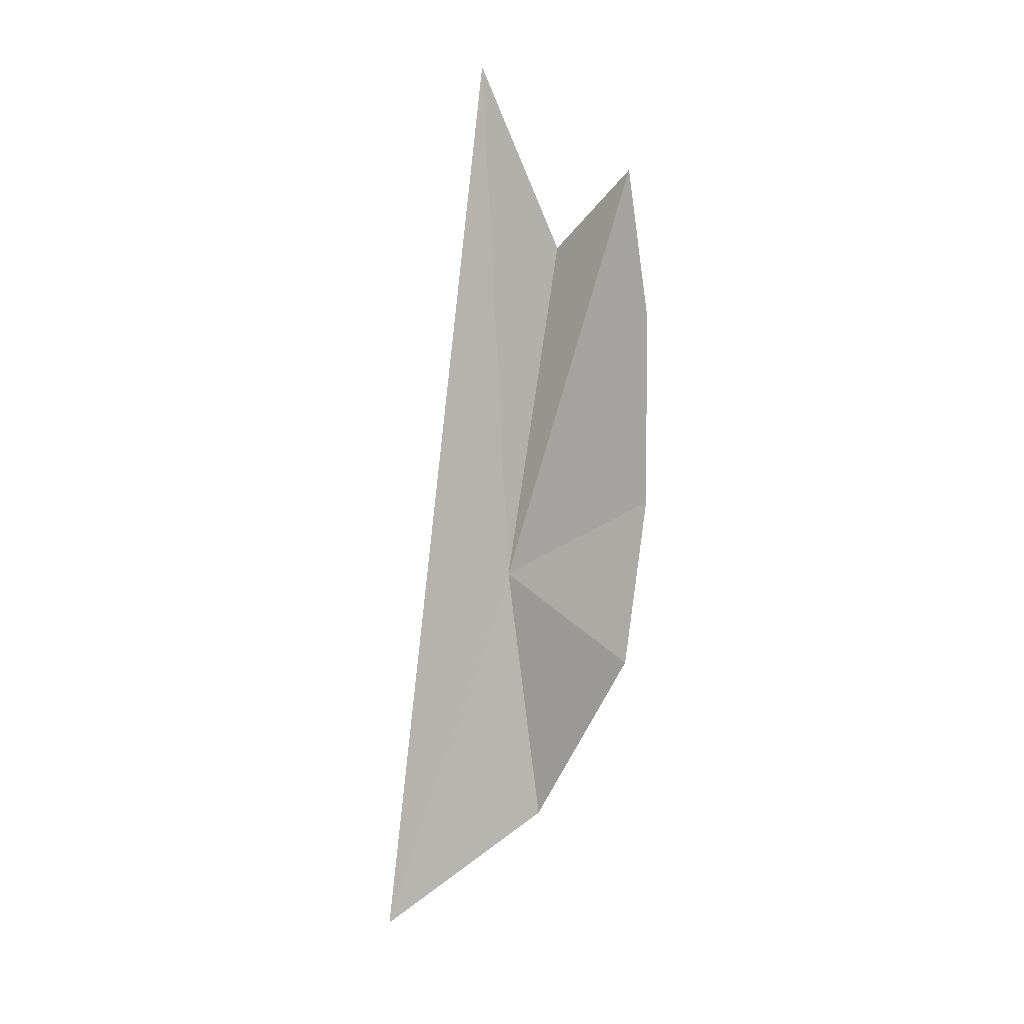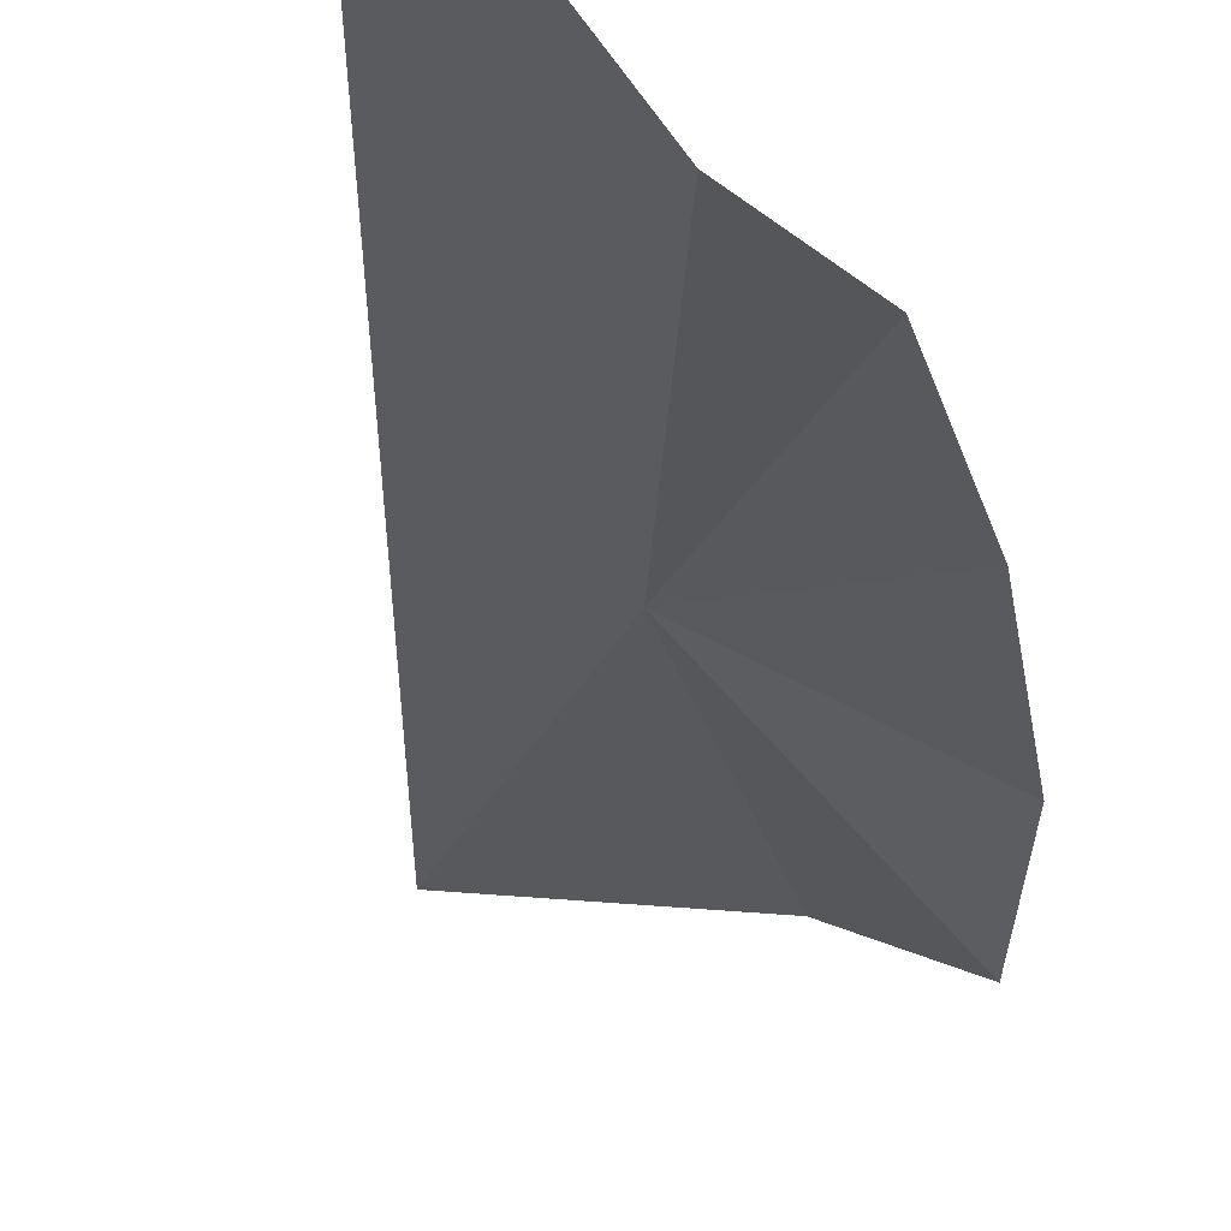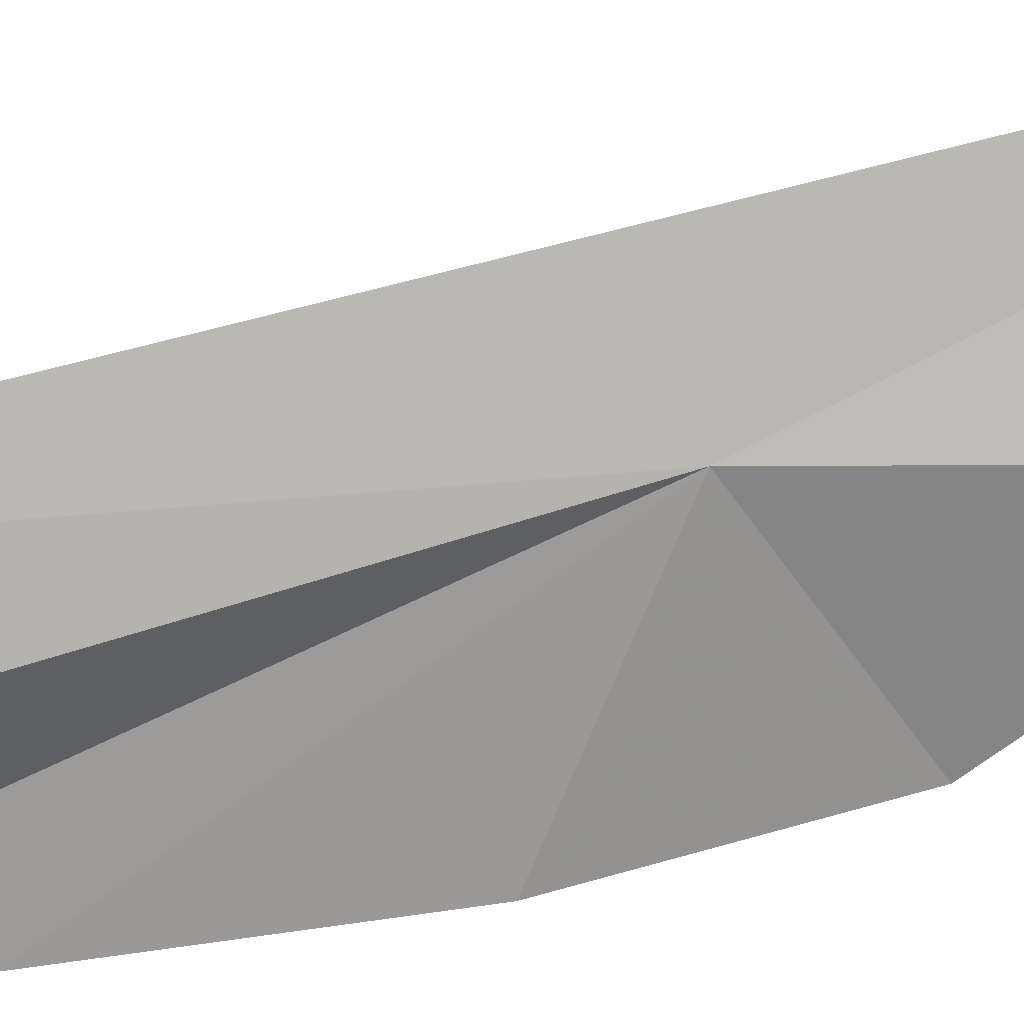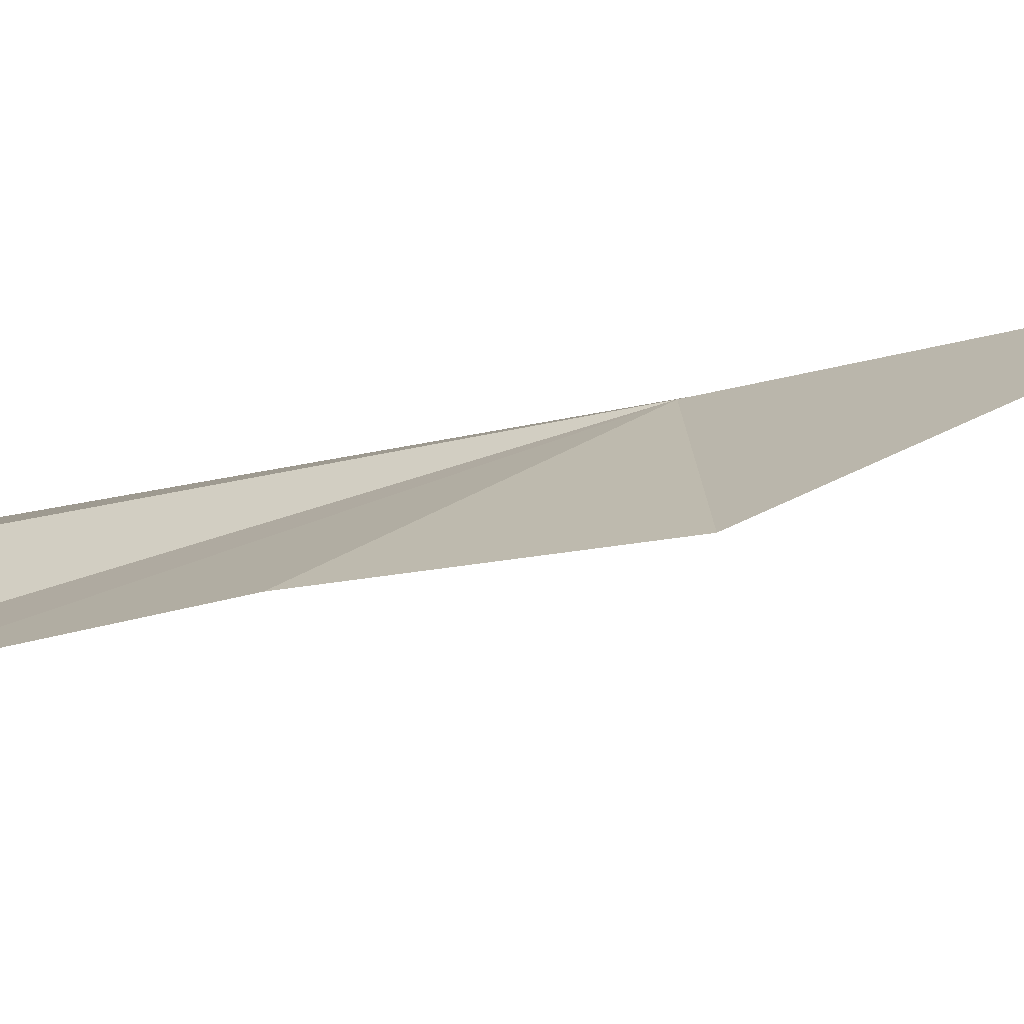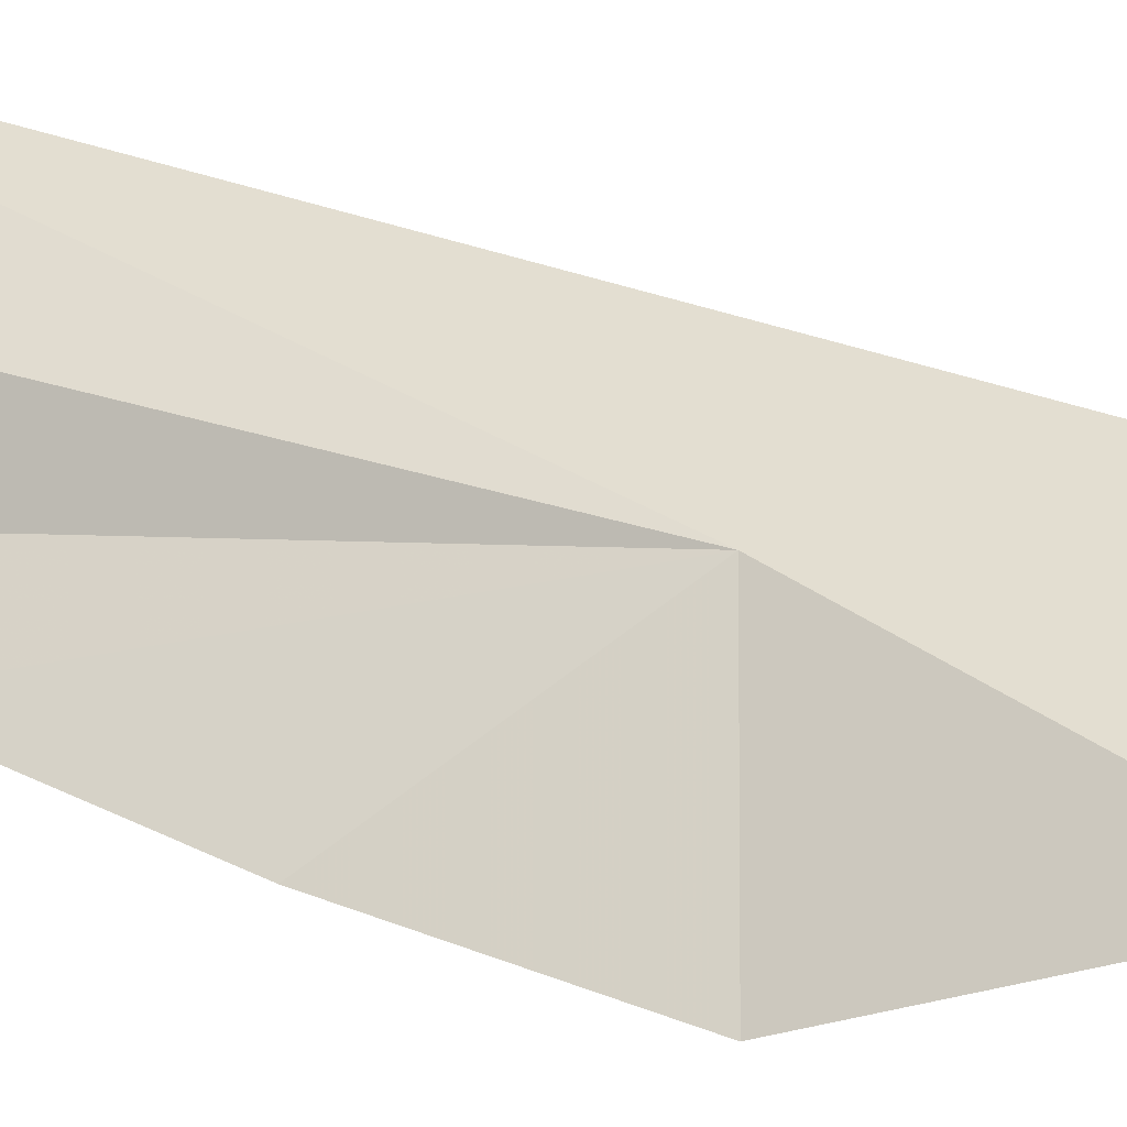
<metadata>
{"format":"obj","ext":"obj","renderer":"f3d","projection":"perspective","resolution":1024,"background":"white","views":[{"elev":8.1,"azim":-10.0,"up":"+Z"},{"elev":-19.2,"azim":6.5,"up":"+Y"},{"elev":74.1,"azim":81.8,"up":"+Y"},{"elev":-21.9,"azim":123.4,"up":"+Y"},{"elev":27.0,"azim":127.5,"up":"+Y"}]}
</metadata>
<code>
v -7.65 57.92 0.1863
v -8.768 58.18 -3.231
v -7.402 57.7 -2.062
v -6.743 57.03 -0.4936
v -7.821 58.34 4.836
v -7.2 57.91 3.192
v -6.549 57.09 0.9469
v -6.549 57.14 2.611
v -6.692 57.26 3.866
f 1 3 2
f 1 4 3
f 1 2 5
f 1 5 6
f 1 7 4
f 1 8 7
f 1 9 8
f 1 6 9

</code>
